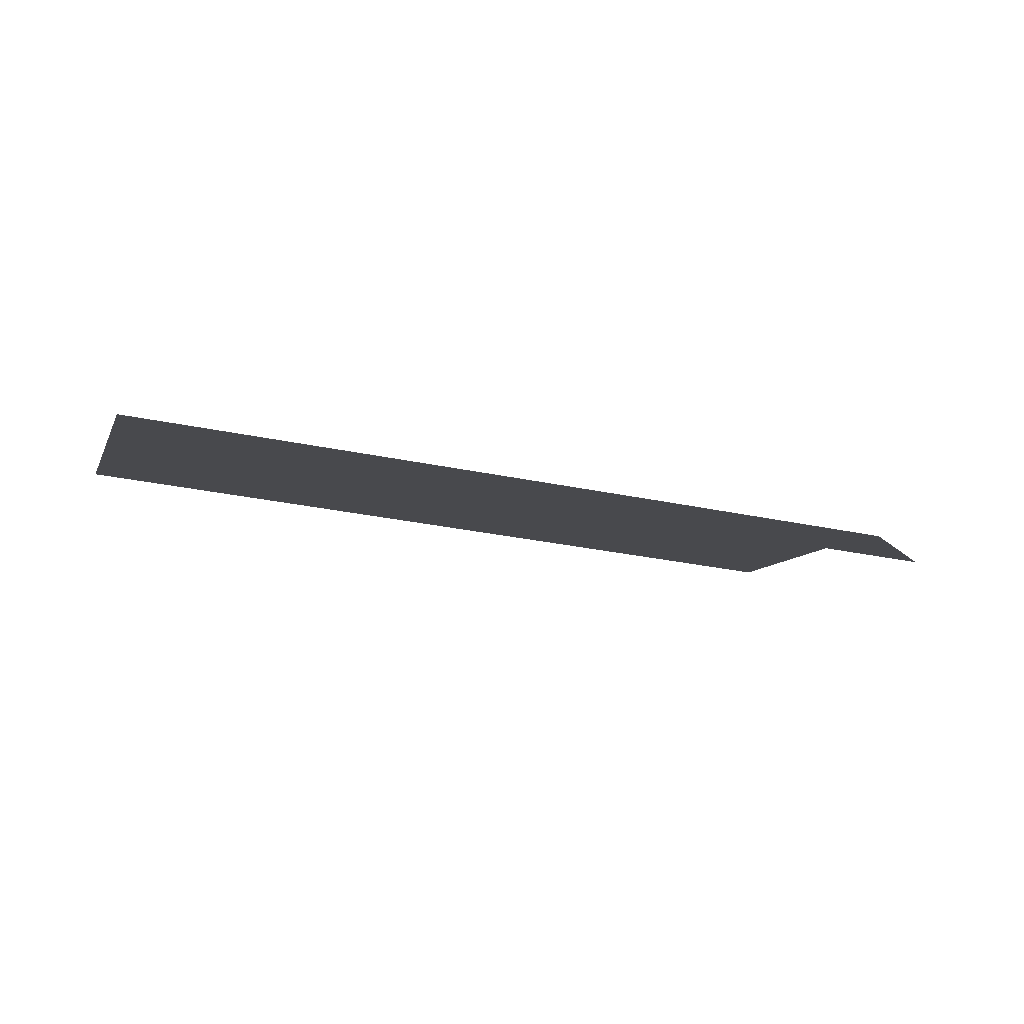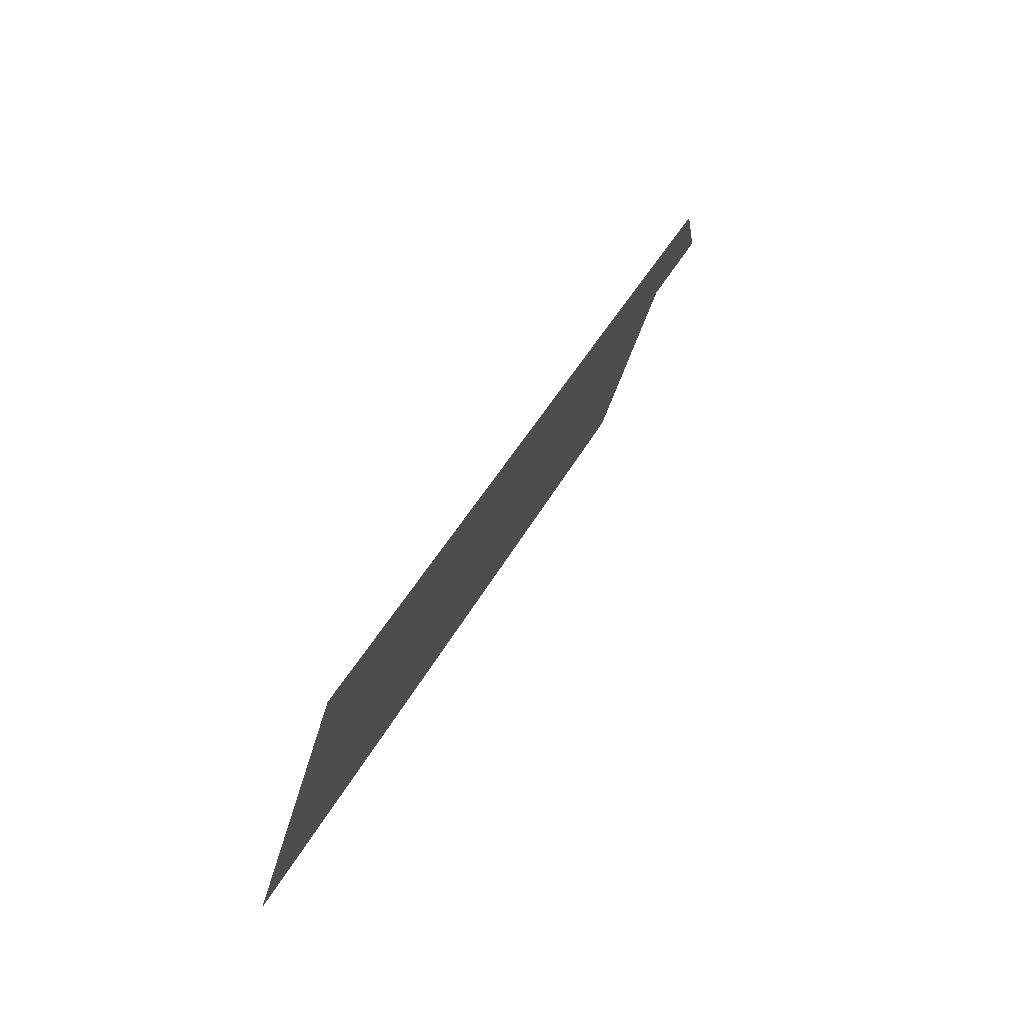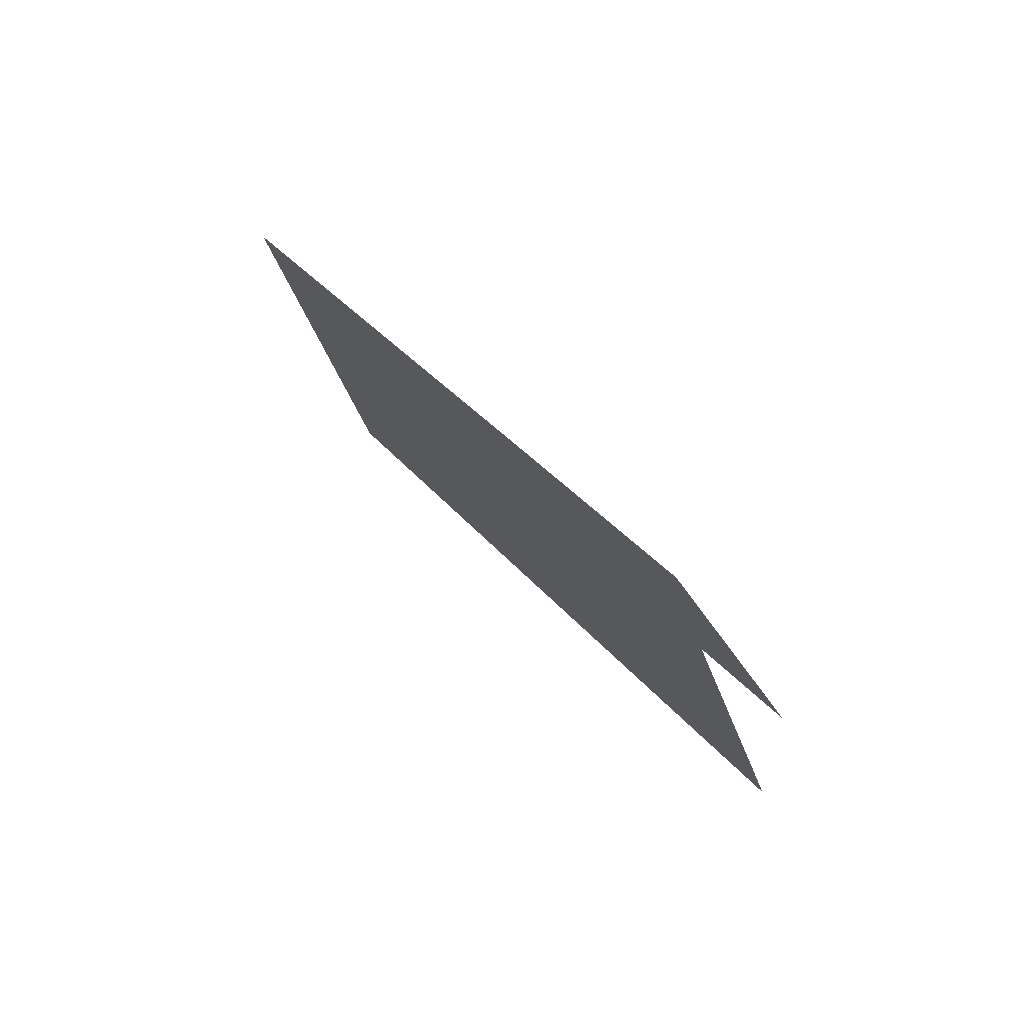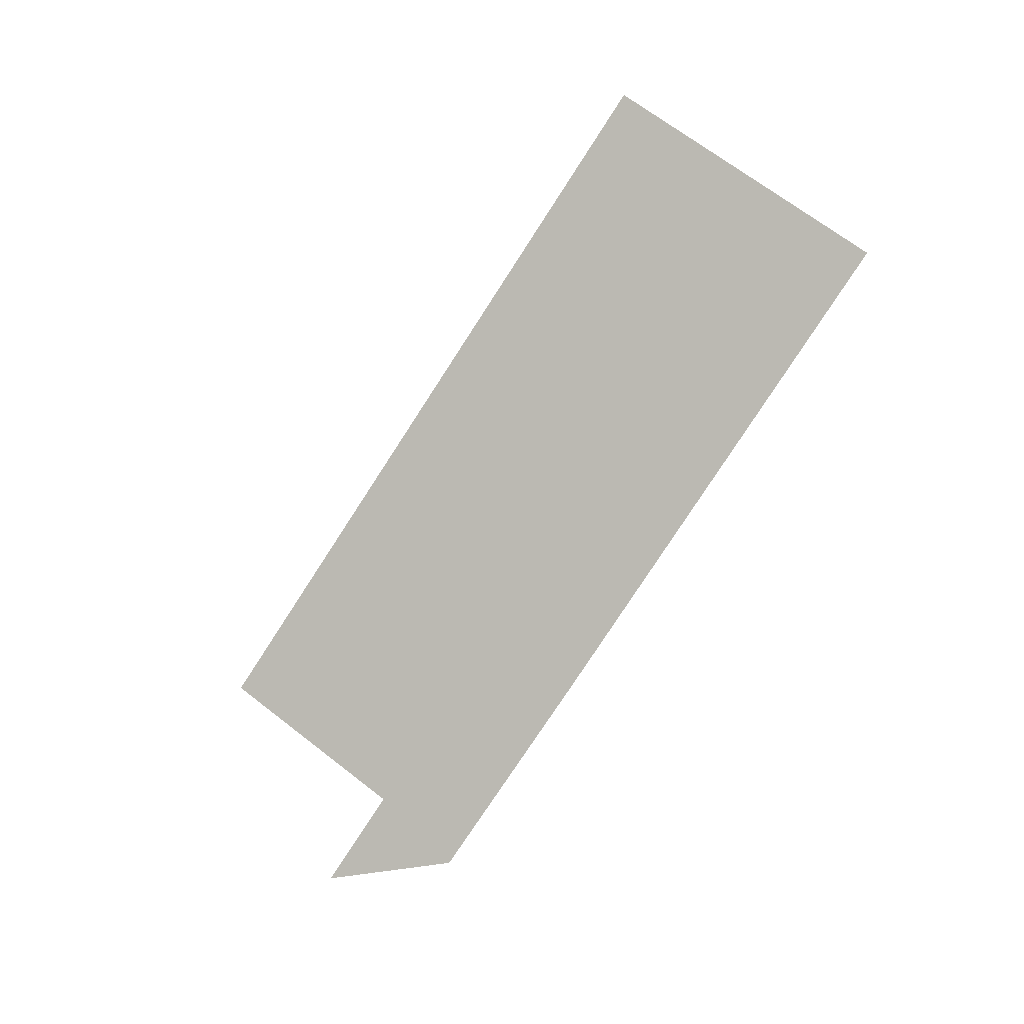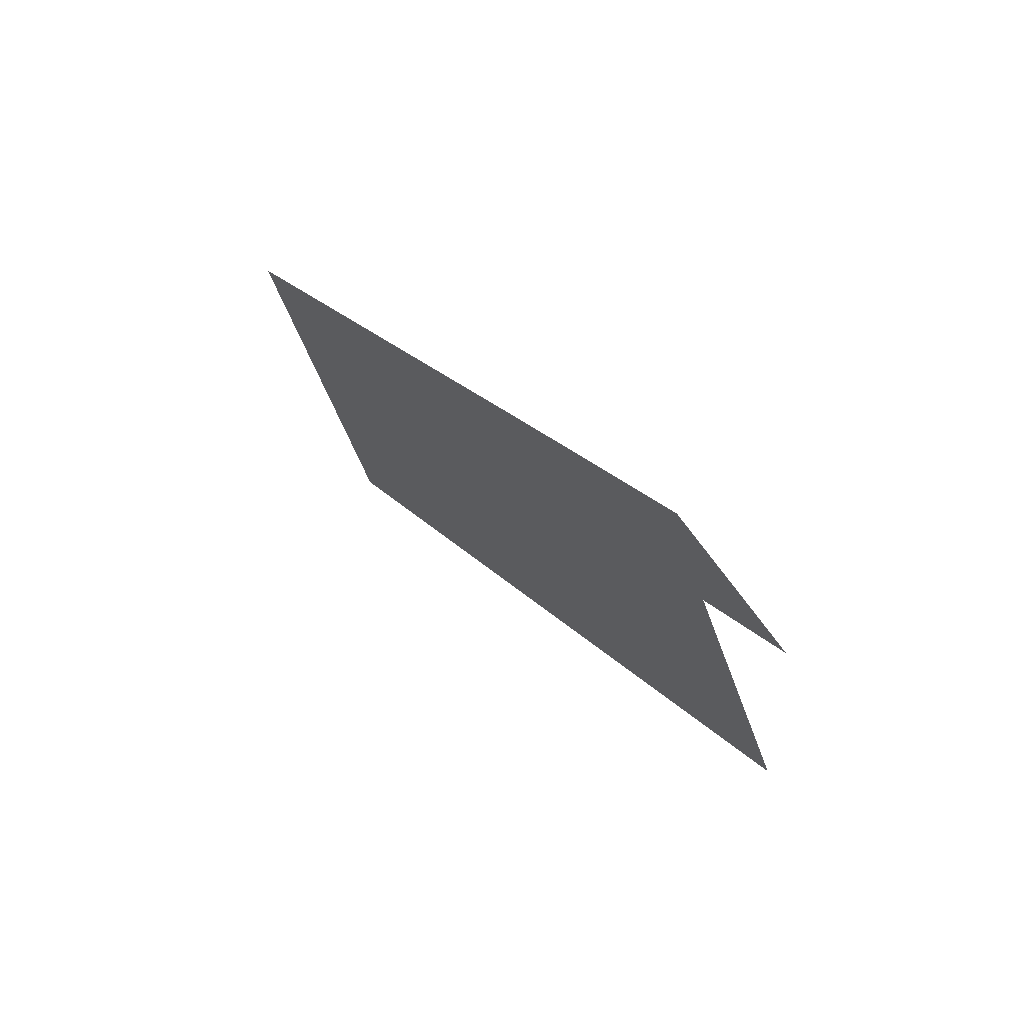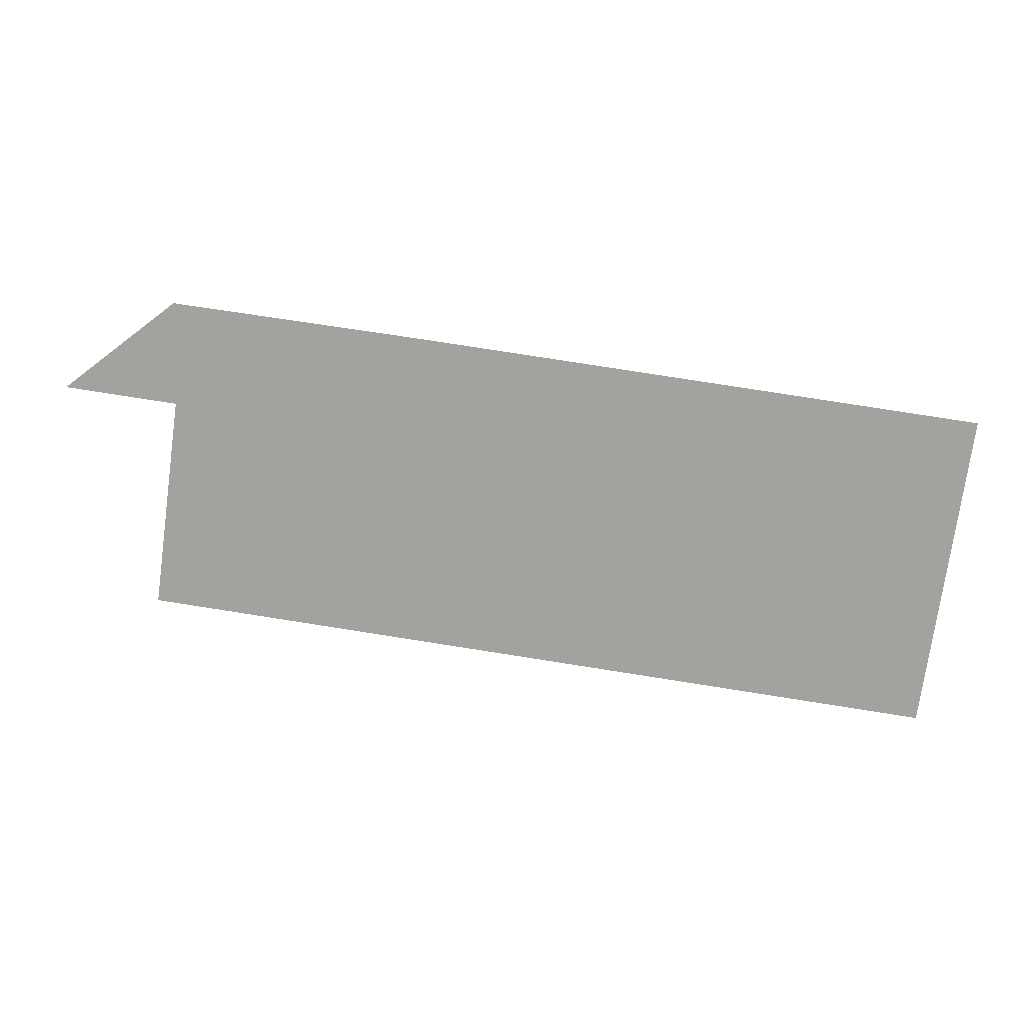
<metadata>
{"format":"obj","ext":"obj","renderer":"f3d","projection":"perspective","resolution":1024,"background":"white","views":[{"elev":-29.6,"azim":156.4,"up":"+Z"},{"elev":33.4,"azim":115.1,"up":"+Y"},{"elev":39.2,"azim":-121.3,"up":"+Y"},{"elev":-79.6,"azim":50.6,"up":"+Z"},{"elev":31.1,"azim":-121.3,"up":"+Y"},{"elev":35.9,"azim":6.2,"up":"+Y"}]}
</metadata>
<code>
v 1.775e+04 6786 28.06
v 1.775e+04 6793 25.66
v 1.774e+04 6794 25.65
v 1.773e+04 6793 26.44
v 1.773e+04 6788 28.05
v 1.773e+04 6795 25.66
v 1.773e+04 6793 26.44
f 1 2 3
f 4 5 3
f 6 7 4
f 5 1 3
f 6 4 3

</code>
